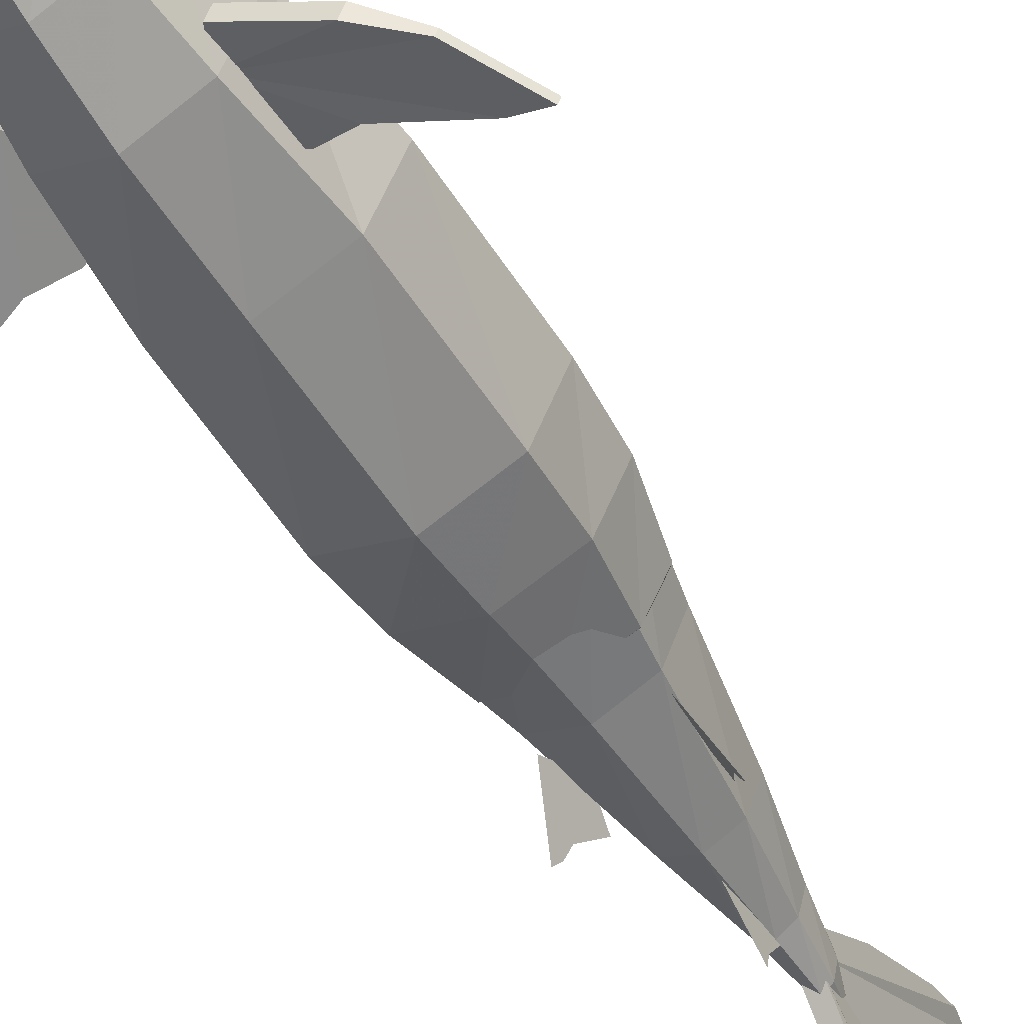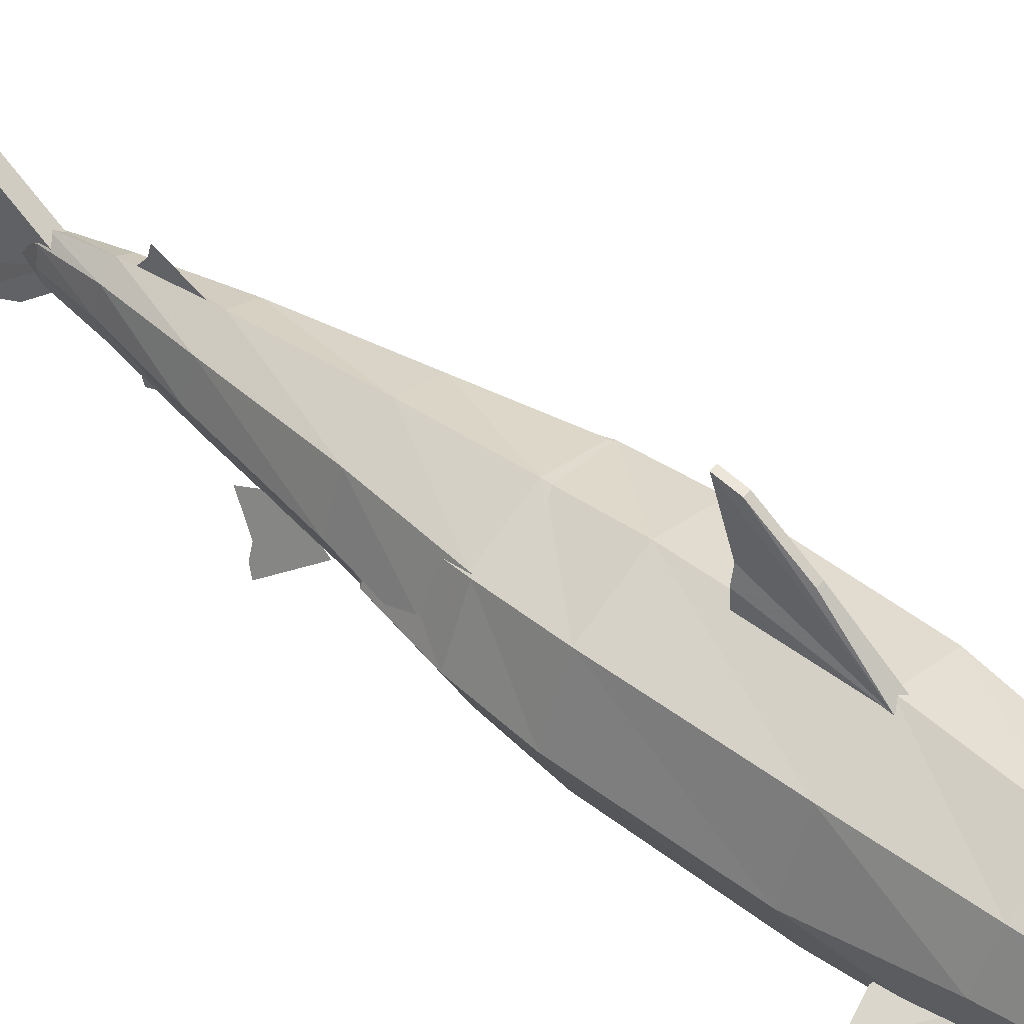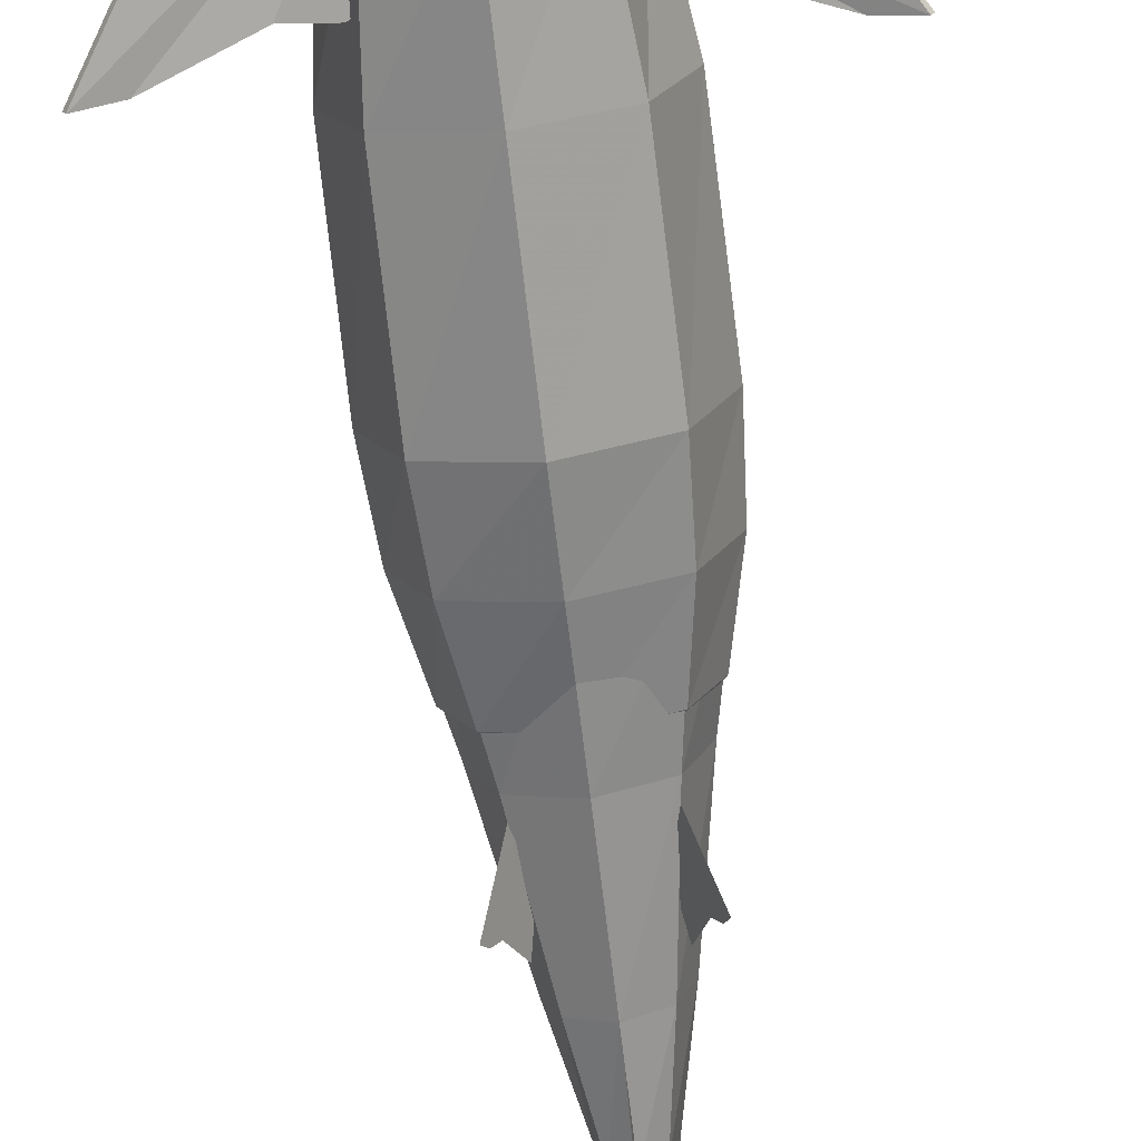
<metadata>
{"format":"obj","ext":"obj","renderer":"f3d","projection":"perspective","resolution":1024,"background":"white","views":[{"elev":-53.6,"azim":30.7,"up":"+Y"},{"elev":51.1,"azim":-50.6,"up":"+Y"},{"elev":-72.0,"azim":6.6,"up":"+Y"}]}
</metadata>
<code>
v 0.1911 0.0918 0.975
v 0.1911 0.09381 0.975
v 0.1911 0.09464 0.975
v 0.1911 0.08979 0.975
v 0.1911 0.08896 0.975
v 0.1911 0.08979 0.975
v 0.2083 0.09533 0.9686
v 0.2033 0.1095 0.9686
v 0.1911 0.1157 0.9686
v 0.179 0.1095 0.9686
v 0.174 0.09533 0.9686
v 0.179 0.08039 0.9686
v 0.1911 0.07343 0.9686
v 0.2033 0.08039 0.9686
v 0.228 0.1053 0.9463
v 0.2174 0.1277 0.9464
v 0.1911 0.1407 0.9464
v 0.1648 0.1277 0.9464
v 0.1539 0.1077 0.9464
v 0.1648 0.0654 0.9464
v 0.1911 0.05158 0.9464
v 0.2202 0.06735 0.9463
v 0.2377 0.1077 0.91
v 0.2241 0.1365 0.91
v 0.1911 0.1532 0.91
v 0.1582 0.1365 0.91
v 0.1446 0.1077 0.91
v 0.1582 0.05656 0.91
v 0.1911 0.03907 0.91
v 0.2241 0.05656 0.91
v 0.2455 0.1108 0.8772
v 0.2296 0.1436 0.8772
v 0.1911 0.1626 0.8772
v 0.1527 0.1436 0.8772
v 0.1367 0.1108 0.8772
v 0.1527 0.05182 0.8772
v 0.1911 0.03282 0.8772
v 0.2296 0.05182 0.8772
v 0.2565 0.1147 0.8085
v 0.2373 0.1531 0.8116
v 0.1911 0.1751 0.8116
v 0.1449 0.1531 0.8116
v 0.1258 0.1147 0.8085
v 0.1449 0.04698 0.8116
v 0.1911 0.025 0.8116
v 0.2373 0.04698 0.8116
v 0.269 0.1087 0.7143
v 0.2462 0.1656 0.7143
v 0.1911 0.1892 0.7143
v 0.1361 0.1656 0.7143
v 0.1133 0.1087 0.7143
v 0.1361 0.05171 0.7143
v 0.1911 0.02813 0.7143
v 0.2462 0.05171 0.7143
v 0.2705 0.111 0.5811
v 0.2473 0.1663 0.5811
v 0.1911 0.1892 0.5811
v 0.135 0.1663 0.5811
v 0.1117 0.111 0.5811
v 0.135 0.05572 0.5811
v 0.1911 0.03282 0.5811
v 0.2473 0.05572 0.5811
v 0.2658 0.1141 0.5193
v 0.244 0.1628 0.5193
v 0.1911 0.1829 0.5193
v 0.1383 0.1628 0.5193
v 0.1164 0.1141 0.5193
v 0.1383 0.06548 0.5193
v 0.1911 0.04533 0.5193
v 0.244 0.06548 0.5193
v 0.2518 0.1133 0.458
v 0.234 0.1504 0.458
v 0.1911 0.1657 0.458
v 0.1482 0.1504 0.458
v 0.1305 0.1133 0.458
v 0.1482 0.0763 0.458
v 0.1911 0.06096 0.458
v 0.234 0.0763 0.458
v 0.1911 0.1188 0.4014
v 0.3125 0.05656 0.9055
v 0.3262 0.09692 0.9055
v 0.3087 0.06735 0.9418
v 0.3165 0.09452 0.9418
v 0.2918 0.08039 0.964
v 0.2968 0.09533 0.964
v 0.06819 0.05656 0.8994
v 0.07483 0.0654 0.9357
v 0.05455 0.09692 0.8994
v 0.06393 0.09692 0.9357
v 0.08898 0.08039 0.9579
v 0.08395 0.09533 0.9579
v 0.1911 0.1152 0.6883
v 0.1911 0.1157 0.6883
v 0.1911 0.116 0.6883
v 0.1911 0.1146 0.6883
v 0.1911 0.1144 0.6883
v 0.2565 0.1097 0.6338
v 0.2373 0.1495 0.6338
v 0.1911 0.166 0.6338
v 0.1449 0.1495 0.6338
v 0.1258 0.1097 0.6338
v 0.1449 0.0699 0.6338
v 0.1911 0.05341 0.6338
v 0.2373 0.0699 0.6338
v 0.2674 0.1152 0.5748
v 0.2451 0.1644 0.5748
v 0.1911 0.1848 0.5748
v 0.1372 0.1644 0.5748
v 0.1148 0.1152 0.5748
v 0.1372 0.06597 0.5748
v 0.1911 0.04559 0.5748
v 0.2451 0.06597 0.5748
v 0.2627 0.116 0.5166
v 0.2417 0.1635 0.5166
v 0.1911 0.1832 0.5166
v 0.1405 0.1635 0.5166
v 0.1195 0.116 0.5166
v 0.1405 0.06841 0.5166
v 0.1911 0.04872 0.5166
v 0.2417 0.06841 0.5166
v 0.244 0.1191 0.4287
v 0.2285 0.1578 0.4287
v 0.1911 0.1738 0.4287
v 0.1538 0.1578 0.4287
v 0.1383 0.1191 0.4287
v 0.1538 0.08039 0.4287
v 0.1911 0.06436 0.4287
v 0.2285 0.08039 0.4287
v 0.2252 0.1191 0.3236
v 0.2152 0.1478 0.3236
v 0.1911 0.1597 0.3236
v 0.167 0.1478 0.3236
v 0.1571 0.1191 0.3236
v 0.167 0.09034 0.3236
v 0.1911 0.07843 0.3236
v 0.2152 0.09034 0.3236
v 0.2096 0.1175 0.2509
v 0.2042 0.1385 0.2509
v 0.1911 0.1472 0.2509
v 0.1781 0.1385 0.2509
v 0.1727 0.1175 0.2509
v 0.1781 0.09651 0.2509
v 0.1911 0.08781 0.2509
v 0.2042 0.09651 0.2509
v 0.2012 0.1136 0.2031
v 0.1983 0.1285 0.2031
v 0.1911 0.1347 0.2032
v 0.184 0.1285 0.2032
v 0.181 0.1136 0.2032
v 0.184 0.09868 0.2032
v 0.1911 0.0925 0.2032
v 0.1983 0.09868 0.2031
v 0.1911 0.1074 0.1718
v 0.1911 0.1079 0.1718
v 0.1911 0.1081 0.1718
v 0.1911 0.1068 0.1718
v 0.1911 0.1066 0.1718
v 0.1838 0.1259 0.2207
v 0.1837 0.1754 0.1528
v 0.1837 0.2168 0.07565
v 0.1837 0.2261 0.04687
v 0.1898 0.2272 0.025
v 0.1898 0.1973 0.05493
v 0.1898 0.1316 0.1125
v 0.1898 0.1063 0.1286
v 0.1898 0.03833 0.09867
v 0.1837 0.04869 0.1401
v 0.1838 0.07288 0.185
v 0.1838 0.1063 0.2184
v 0.1963 0.1259 0.2207
v 0.1963 0.1754 0.1528
v 0.1963 0.2168 0.07565
v 0.1963 0.2261 0.04687
v 0.1921 0.2272 0.025
v 0.1921 0.1973 0.05493
v 0.1921 0.1316 0.1125
v 0.1921 0.1063 0.1286
v 0.1921 0.03833 0.09867
v 0.1963 0.04869 0.1401
v 0.1963 0.07288 0.185
v 0.1963 0.1063 0.2184
v 0.1911 0.1536 0.3191
v 0.1911 0.174 0.2762
v 0.1911 0.1617 0.2731
v 0.1911 0.1413 0.2588
v 0.1911 0.07788 0.3051
v 0.1911 0.05746 0.2622
v 0.1911 0.06971 0.2591
v 0.1911 0.09013 0.2448
v 0.2268 0.0772 0.4171
v 0.2424 0.04505 0.3783
v 0.2388 0.05239 0.3732
v 0.2339 0.0625 0.3722
v 0.2246 0.08179 0.3528
v 0.2188 0.09373 0.3824
v 0.1556 0.07713 0.4171
v 0.1401 0.04493 0.3783
v 0.1436 0.05229 0.3732
v 0.1485 0.06241 0.3722
v 0.1578 0.08173 0.3528
v 0.1636 0.0937 0.3824
v 0.3119 0.08414 0.953
v 0.3028 0.09373 0.9498
v 0.3063 0.09299 0.951
v 0.3092 0.09092 0.9521
v 0.3112 0.08834 0.9528
v 0.305 0.09092 0.9431
v 0.3083 0.0904 0.9449
v 0.3108 0.08893 0.9474
v 0.3121 0.08711 0.9498
v 0.3059 0.08414 0.9404
v 0.3092 0.08414 0.9423
v 0.3114 0.08414 0.9454
v 0.3125 0.08414 0.9486
v 0.305 0.07737 0.9431
v 0.3083 0.07788 0.9449
v 0.3108 0.07935 0.9474
v 0.3121 0.08118 0.9498
v 0.3028 0.07456 0.9498
v 0.3063 0.07529 0.951
v 0.3092 0.07737 0.9521
v 0.3112 0.07995 0.9528
v 0.3006 0.07737 0.9564
v 0.3043 0.07788 0.9572
v 0.3077 0.07935 0.9568
v 0.3102 0.08118 0.9557
v 0.2997 0.08414 0.9592
v 0.3034 0.08414 0.9597
v 0.307 0.08414 0.9587
v 0.3098 0.08414 0.9569
v 0.3006 0.09092 0.9564
v 0.3043 0.0904 0.9572
v 0.3077 0.08893 0.9568
v 0.3102 0.08711 0.9557
v 0.07089 0.08491 0.9512
v 0.07978 0.09449 0.9473
v 0.07641 0.09377 0.9488
v 0.07354 0.09169 0.95
v 0.07166 0.08911 0.9509
v 0.07714 0.09169 0.9408
v 0.07397 0.09117 0.9428
v 0.07168 0.0897 0.9454
v 0.0705 0.08788 0.948
v 0.07605 0.08491 0.9381
v 0.07296 0.08491 0.9403
v 0.0709 0.08491 0.9435
v 0.07003 0.08491 0.9468
v 0.07714 0.07814 0.9408
v 0.07397 0.07865 0.9428
v 0.07168 0.08012 0.9454
v 0.0705 0.08195 0.948
v 0.07978 0.07533 0.9473
v 0.07641 0.07606 0.9488
v 0.07354 0.07814 0.95
v 0.07166 0.08072 0.9509
v 0.08242 0.07814 0.9538
v 0.07884 0.07865 0.9548
v 0.07541 0.08012 0.9546
v 0.07282 0.08195 0.9537
v 0.08351 0.08491 0.9565
v 0.07985 0.08491 0.9572
v 0.07618 0.08491 0.9565
v 0.07329 0.08491 0.9549
v 0.08242 0.09169 0.9538
v 0.07884 0.09117 0.9548
v 0.07541 0.0897 0.9546
v 0.07282 0.08788 0.9537
v 0.1838 0.1853 0.721
v 0.1879 0.2314 0.6727
v 0.1879 0.2613 0.6313
v 0.1879 0.2648 0.6128
v 0.1879 0.2141 0.629
v 0.1838 0.2014 0.6301
v 0.1838 0.1784 0.6313
v 0.1963 0.1853 0.721
v 0.1934 0.2314 0.6727
v 0.1934 0.2613 0.6313
v 0.1934 0.2648 0.6128
v 0.1934 0.2141 0.629
v 0.1963 0.2014 0.6301
v 0.1963 0.1784 0.6313
v 0.1371 0.07278 0.8294
v 0.08385 0.05413 0.811
v 0.05435 0.04079 0.788
v 0.025 0.03052 0.7408
v 0.04891 0.03889 0.7419
v 0.1034 0.06098 0.7615
v 0.1295 0.07011 0.7569
v 0.1469 0.0762 0.7627
v 0.148 0.07659 0.8053
v 0.1412 0.06095 0.8294
v 0.08799 0.04229 0.811
v 0.05621 0.03547 0.788
v 0.02686 0.02519 0.7408
v 0.05078 0.03356 0.7419
v 0.1076 0.04915 0.7615
v 0.1336 0.05828 0.7569
v 0.151 0.06437 0.7627
v 0.1521 0.06475 0.8053
v 0.2451 0.0728 0.8294
v 0.2984 0.05424 0.811
v 0.328 0.04095 0.788
v 0.3573 0.03073 0.7408
v 0.3334 0.03906 0.7419
v 0.2789 0.06105 0.7615
v 0.2528 0.07014 0.7569
v 0.2354 0.0762 0.7627
v 0.2343 0.07658 0.8053
v 0.241 0.06096 0.8294
v 0.2943 0.0424 0.811
v 0.3261 0.03563 0.788
v 0.3555 0.0254 0.7408
v 0.3315 0.03373 0.7419
v 0.2747 0.04922 0.7615
v 0.2486 0.05831 0.7569
v 0.2312 0.06437 0.7627
v 0.2301 0.06474 0.8053
f 7 8 2
f 8 9 3
f 9 10 2
f 10 11 1
f 11 12 4
f 12 13 5
f 13 14 6
f 14 7 1
f 15 16 8
f 16 17 9
f 17 18 10
f 18 19 11
f 89 87 90
f 20 21 13
f 21 22 14
f 82 83 85
f 23 24 16
f 24 25 17
f 25 26 18
f 26 27 19
f 88 86 87
f 28 29 21
f 29 30 22
f 80 81 83
f 31 32 24
f 32 33 25
f 33 34 26
f 34 35 27
f 35 36 28
f 36 37 29
f 37 38 30
f 38 31 23
f 39 40 32
f 40 41 33
f 41 42 34
f 42 43 35
f 43 44 36
f 44 45 37
f 45 46 38
f 46 39 31
f 47 48 40
f 48 49 41
f 49 50 42
f 50 51 43
f 51 52 44
f 52 53 45
f 53 54 46
f 54 47 39
f 55 56 48
f 56 57 49
f 57 58 50
f 58 59 51
f 59 60 52
f 60 61 53
f 61 62 54
f 62 55 47
f 63 64 56
f 64 65 57
f 65 66 58
f 66 67 59
f 67 68 60
f 68 69 61
f 69 70 62
f 70 63 55
f 71 72 64
f 72 73 65
f 73 74 66
f 74 75 67
f 75 76 68
f 76 77 69
f 77 78 70
f 78 71 63
f 30 23 81
f 22 30 80
f 23 15 83
f 14 22 82
f 15 7 85
f 7 14 84
f 28 20 87
f 27 28 86
f 19 27 88
f 20 12 90
f 11 19 89
f 12 11 91
f 97 98 93
f 98 99 94
f 99 100 93
f 100 101 92
f 101 102 95
f 102 103 96
f 103 104 95
f 104 97 92
f 105 106 98
f 106 107 99
f 107 108 100
f 108 109 101
f 109 110 102
f 110 111 103
f 111 112 104
f 112 105 97
f 113 114 106
f 114 115 107
f 115 116 108
f 116 117 109
f 117 118 110
f 118 119 111
f 119 120 112
f 120 113 105
f 121 122 114
f 122 123 115
f 123 124 116
f 124 125 117
f 125 126 118
f 126 127 119
f 127 128 120
f 128 121 113
f 129 130 122
f 130 131 123
f 131 132 124
f 132 133 125
f 133 134 126
f 134 135 127
f 135 136 128
f 136 129 121
f 137 138 130
f 138 139 131
f 139 140 132
f 140 141 133
f 141 142 134
f 142 143 135
f 143 144 136
f 144 137 129
f 145 146 138
f 146 147 139
f 147 148 140
f 148 149 141
f 149 150 142
f 150 151 143
f 151 152 144
f 152 145 137
f 153 154 146
f 154 155 147
f 155 154 148
f 154 153 149
f 153 156 150
f 156 157 151
f 157 156 152
f 156 153 145
f 181 170 158
f 170 171 159
f 171 172 160
f 172 173 161
f 173 174 162
f 174 175 163
f 175 176 164
f 176 177 165
f 177 178 166
f 178 179 167
f 179 180 168
f 180 181 169
f 158 159 160
f 181 180 179
f 182 183 184
f 186 187 188
f 190 191 192
f 196 197 198
f 202 206 234
f 234 206 205
f 233 205 204
f 232 204 203
f 204 208 207
f 205 209 208
f 206 210 209
f 202 210 206
f 202 234 230
f 230 234 233
f 229 233 232
f 228 232 231
f 208 212 211
f 209 213 212
f 210 214 213
f 202 214 210
f 202 230 226
f 226 230 229
f 225 229 228
f 224 228 227
f 212 216 215
f 213 217 216
f 214 218 217
f 202 218 214
f 202 226 222
f 222 226 225
f 221 225 224
f 220 224 223
f 216 220 219
f 217 221 220
f 218 222 221
f 202 222 218
f 267 239 235
f 266 238 239
f 265 237 238
f 264 236 237
f 236 240 241
f 237 241 242
f 238 242 243
f 239 243 235
f 263 267 235
f 262 266 267
f 261 265 266
f 260 264 265
f 240 244 245
f 241 245 246
f 242 246 247
f 243 247 235
f 259 263 235
f 258 262 263
f 257 261 262
f 256 260 261
f 244 248 249
f 245 249 250
f 246 250 251
f 247 251 235
f 255 259 235
f 254 258 259
f 253 257 258
f 252 256 257
f 248 252 253
f 249 253 254
f 250 254 255
f 251 255 235
f 281 275 268
f 275 276 269
f 276 277 270
f 277 278 271
f 278 279 272
f 279 280 273
f 280 281 274
f 268 269 270
f 281 280 279
f 290 282 291
f 282 283 292
f 283 284 293
f 284 285 294
f 285 286 295
f 286 287 296
f 287 288 297
f 288 289 298
f 289 290 299
f 290 289 288
f 291 292 293
f 317 309 300
f 309 310 301
f 310 311 302
f 311 312 303
f 312 313 304
f 313 314 305
f 314 315 306
f 315 316 307
f 316 317 308
f 300 301 302
f 317 316 315
f 7 2 1
f 8 3 2
f 9 2 3
f 10 1 2
f 11 4 1
f 12 5 4
f 13 6 5
f 14 1 6
f 15 8 7
f 16 9 8
f 17 10 9
f 18 11 10
f 89 90 91
f 20 13 12
f 21 14 13
f 82 85 84
f 23 16 15
f 24 17 16
f 25 18 17
f 26 19 18
f 88 87 89
f 28 21 20
f 29 22 21
f 80 83 82
f 31 24 23
f 32 25 24
f 33 26 25
f 34 27 26
f 35 28 27
f 36 29 28
f 37 30 29
f 38 23 30
f 39 32 31
f 40 33 32
f 41 34 33
f 42 35 34
f 43 36 35
f 44 37 36
f 45 38 37
f 46 31 38
f 47 40 39
f 48 41 40
f 49 42 41
f 50 43 42
f 51 44 43
f 52 45 44
f 53 46 45
f 54 39 46
f 55 48 47
f 56 49 48
f 57 50 49
f 58 51 50
f 59 52 51
f 60 53 52
f 61 54 53
f 62 47 54
f 63 56 55
f 64 57 56
f 65 58 57
f 66 59 58
f 67 60 59
f 68 61 60
f 69 62 61
f 70 55 62
f 71 64 63
f 72 65 64
f 73 66 65
f 74 67 66
f 75 68 67
f 76 69 68
f 77 70 69
f 78 63 70
f 79 72 71
f 79 73 72
f 79 74 73
f 79 75 74
f 79 76 75
f 79 77 76
f 79 78 77
f 79 71 78
f 30 81 80
f 22 80 82
f 23 83 81
f 14 82 84
f 15 85 83
f 7 84 85
f 28 87 86
f 27 86 88
f 19 88 89
f 20 90 87
f 11 89 91
f 12 91 90
f 97 93 92
f 98 94 93
f 99 93 94
f 100 92 93
f 101 95 92
f 102 96 95
f 103 95 96
f 104 92 95
f 105 98 97
f 106 99 98
f 107 100 99
f 108 101 100
f 109 102 101
f 110 103 102
f 111 104 103
f 112 97 104
f 113 106 105
f 114 107 106
f 115 108 107
f 116 109 108
f 117 110 109
f 118 111 110
f 119 112 111
f 120 105 112
f 121 114 113
f 122 115 114
f 123 116 115
f 124 117 116
f 125 118 117
f 126 119 118
f 127 120 119
f 128 113 120
f 129 122 121
f 130 123 122
f 131 124 123
f 132 125 124
f 133 126 125
f 134 127 126
f 135 128 127
f 136 121 128
f 137 130 129
f 138 131 130
f 139 132 131
f 140 133 132
f 141 134 133
f 142 135 134
f 143 136 135
f 144 129 136
f 145 138 137
f 146 139 138
f 147 140 139
f 148 141 140
f 149 142 141
f 150 143 142
f 151 144 143
f 152 137 144
f 153 146 145
f 154 147 146
f 155 148 147
f 154 149 148
f 153 150 149
f 156 151 150
f 157 152 151
f 156 145 152
f 181 158 169
f 170 159 158
f 171 160 159
f 172 161 160
f 173 162 161
f 174 163 162
f 175 164 163
f 176 165 164
f 177 166 165
f 178 167 166
f 179 168 167
f 180 169 168
f 158 160 161
f 158 161 162
f 158 162 163
f 158 163 164
f 158 164 165
f 158 165 166
f 158 166 167
f 158 167 168
f 158 168 169
f 181 179 178
f 181 178 177
f 181 177 176
f 181 176 175
f 181 175 174
f 181 174 173
f 181 173 172
f 181 172 171
f 181 171 170
f 182 184 185
f 186 188 189
f 190 192 193
f 190 193 194
f 190 194 195
f 196 198 199
f 196 199 200
f 196 200 201
f 234 205 233
f 233 204 232
f 232 203 231
f 204 207 203
f 205 208 204
f 206 209 205
f 230 233 229
f 229 232 228
f 228 231 227
f 208 211 207
f 209 212 208
f 210 213 209
f 226 229 225
f 225 228 224
f 224 227 223
f 212 215 211
f 213 216 212
f 214 217 213
f 222 225 221
f 221 224 220
f 220 223 219
f 216 219 215
f 217 220 216
f 218 221 217
f 266 239 267
f 265 238 266
f 264 237 265
f 236 241 237
f 237 242 238
f 238 243 239
f 262 267 263
f 261 266 262
f 260 265 261
f 240 245 241
f 241 246 242
f 242 247 243
f 258 263 259
f 257 262 258
f 256 261 257
f 244 249 245
f 245 250 246
f 246 251 247
f 254 259 255
f 253 258 254
f 252 257 253
f 248 253 249
f 249 254 250
f 250 255 251
f 281 268 274
f 275 269 268
f 276 270 269
f 277 271 270
f 278 272 271
f 279 273 272
f 280 274 273
f 268 270 271
f 268 271 272
f 268 272 273
f 268 273 274
f 281 279 278
f 281 278 277
f 281 277 276
f 281 276 275
f 290 291 299
f 282 292 291
f 283 293 292
f 284 294 293
f 285 295 294
f 286 296 295
f 287 297 296
f 288 298 297
f 289 299 298
f 290 288 287
f 290 287 286
f 290 286 285
f 290 285 284
f 290 284 283
f 290 283 282
f 291 293 294
f 291 294 295
f 291 295 296
f 291 296 297
f 291 297 298
f 291 298 299
f 317 300 308
f 309 301 300
f 310 302 301
f 311 303 302
f 312 304 303
f 313 305 304
f 314 306 305
f 315 307 306
f 316 308 307
f 300 302 303
f 300 303 304
f 300 304 305
f 300 305 306
f 300 306 307
f 300 307 308
f 317 315 314
f 317 314 313
f 317 313 312
f 317 312 311
f 317 311 310
f 317 310 309

</code>
